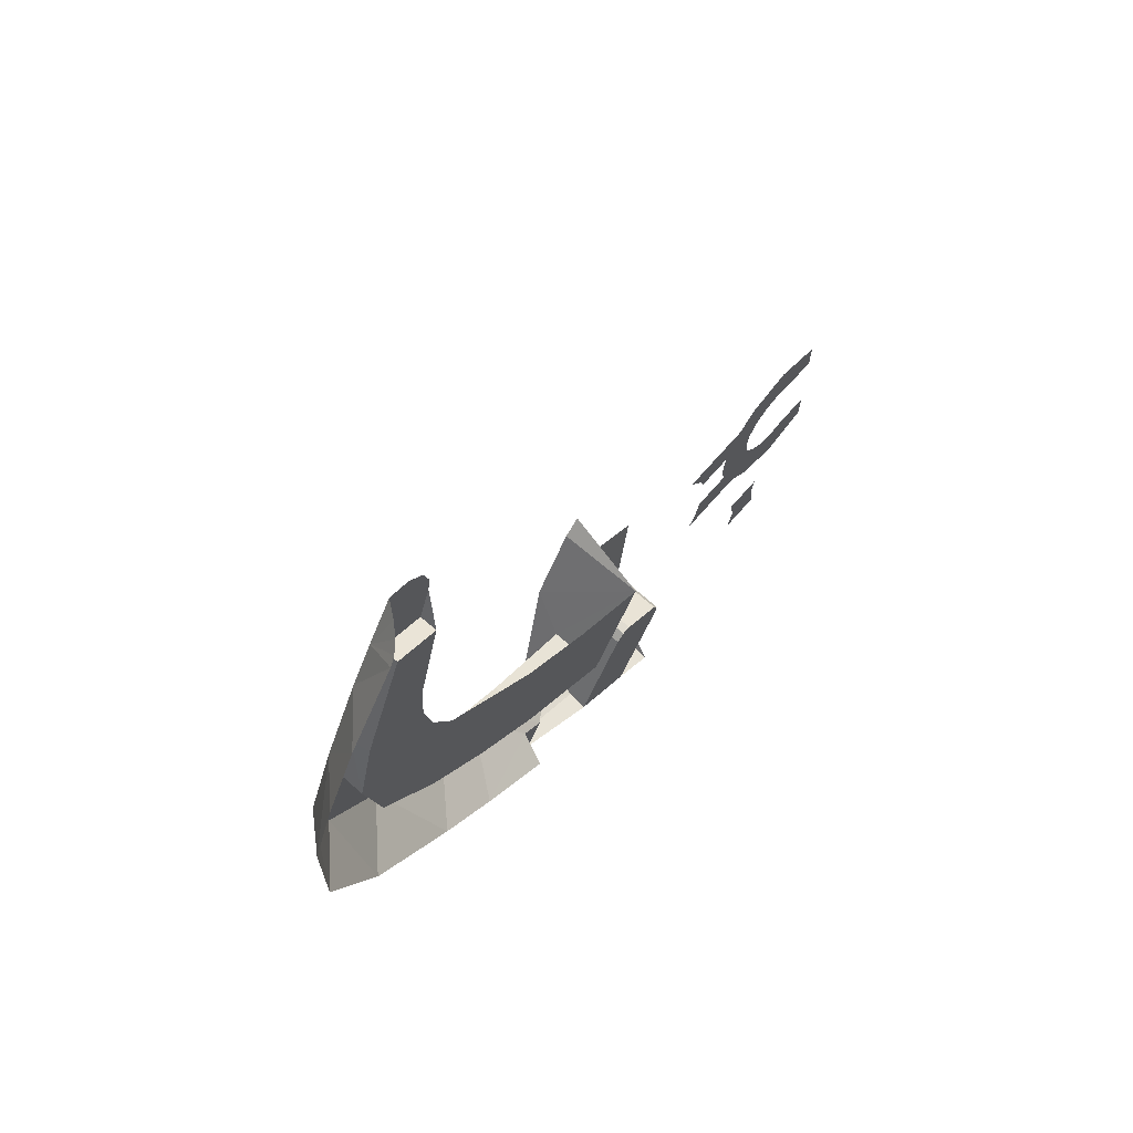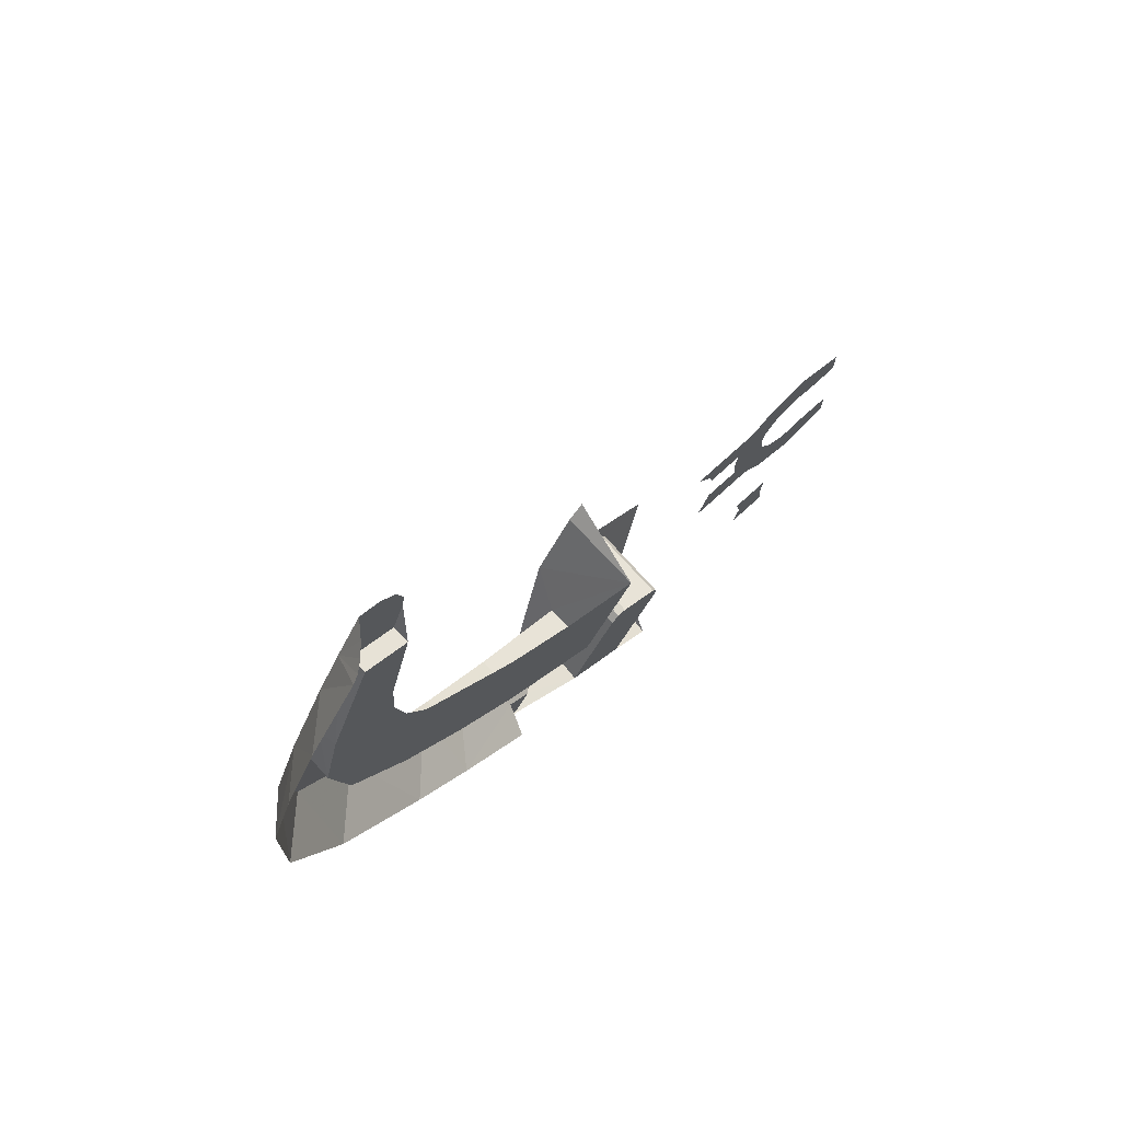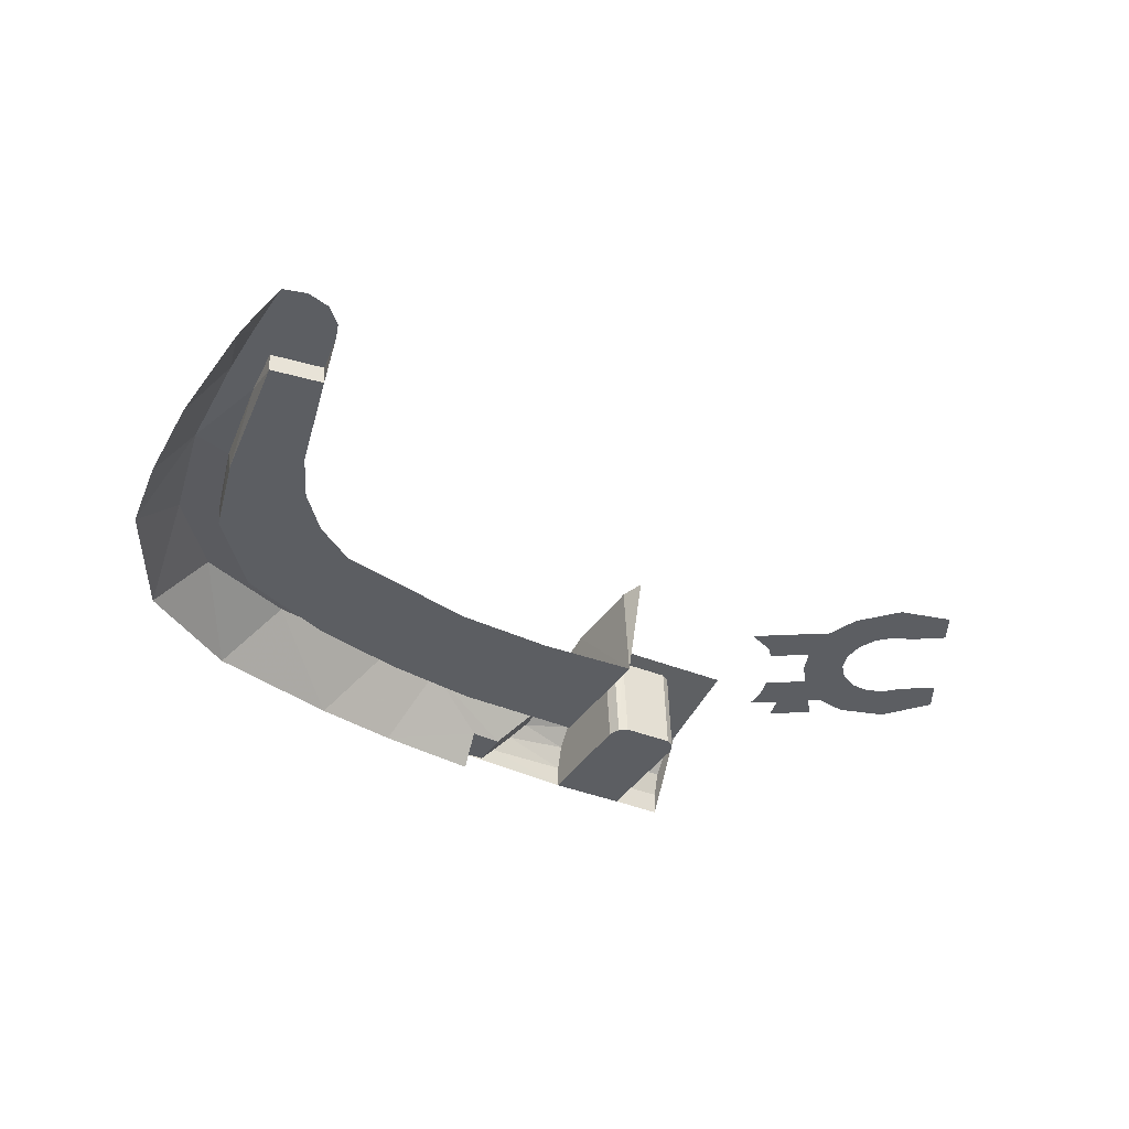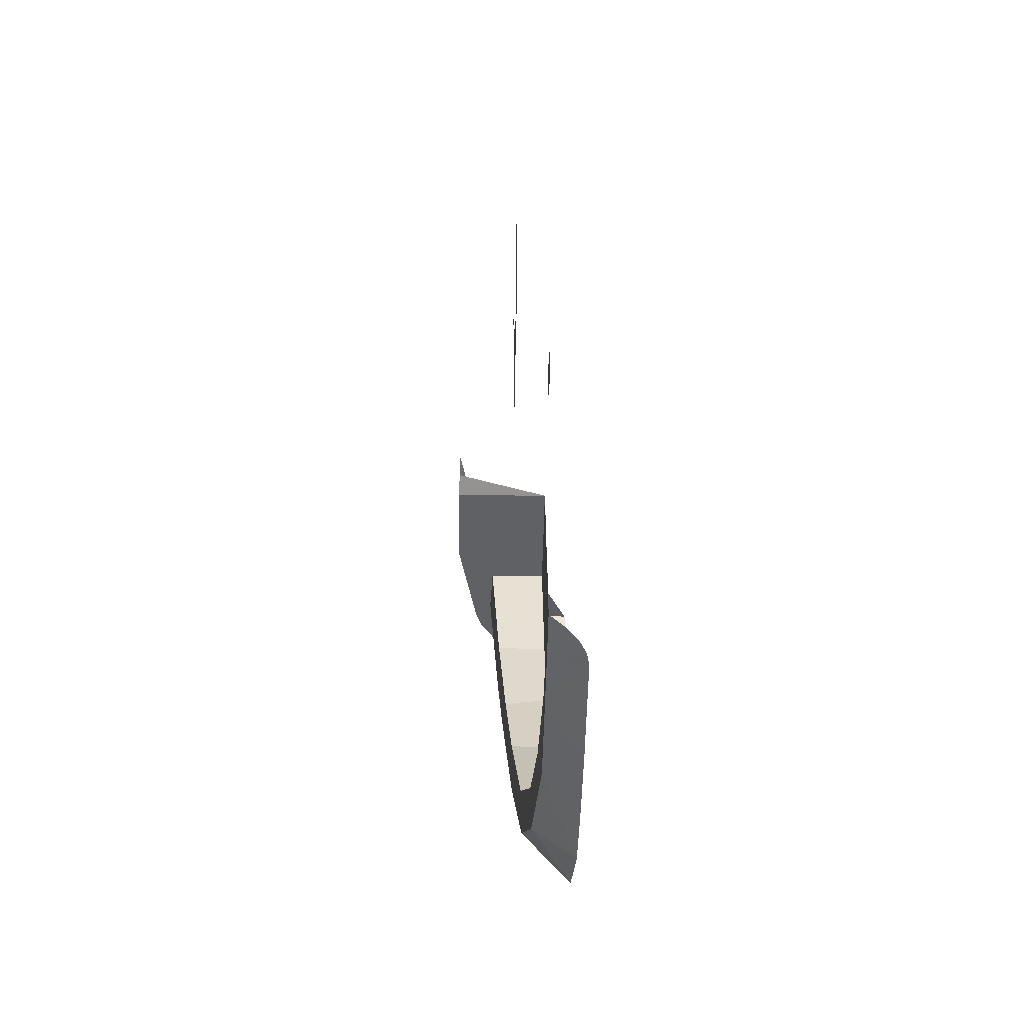
<metadata>
{"format":"obj","ext":"obj","renderer":"f3d","projection":"perspective","resolution":1024,"background":"white","views":[{"elev":68.0,"azim":-139.2,"up":"+Y"},{"elev":72.6,"azim":-132.6,"up":"+Y"},{"elev":51.9,"azim":-92.6,"up":"+Y"},{"elev":-19.6,"azim":178.8,"up":"+Z"}]}
</metadata>
<code>
v 0.2 -0.25 -0.2757
v 0.2 -0.25 -0.5874
v 0.2 -0.1813 -0.5477
v 0.2 -0.1 -0.3558
v 0.2 -0.1 -0.3558
v 0.2 -0.1813 -0.5477
v 0.2 -0.1 -0.526
v 0.2 0.1 -0.5213
v 0.2 0.1532 -0.5332
v 0.2 0.25 -0.2757
v 0.2 0.1 -0.3558
v 0.2 0.25 -0.2757
v 0.2 0.1532 -0.5332
v 0.2 0.25 -0.6074
v 0.2 0.3316 -0.1777
v 0.2 -0.25 -0.2757
v 0.2 -0.1 -0.3558
v 0.2 0.25 -0.2757
v 0.2 0.25 -0.2757
v 0.2 -0.1 -0.3558
v 0.2 0 -0.3691
v 0.2 0.1 -0.3558
v 0.2 -0.25 -0.2757
v 0.2 0 -0.2
v 0.2 -0.07654 -0.1848
v 0.2 -0.3316 -0.1777
v 0.2 0 -0.2
v 0.2 -0.25 -0.2757
v 0.2 0.3316 -0.1777
v 0.2 0.07654 -0.1848
v 0.2 -0.1848 -0.07654
v 0.2 -0.3828 0.01365
v 0.2 -0.3316 -0.1777
v 0.2 -0.1414 -0.1414
v 0.2 -0.07654 -0.1848
v 0.2 -0.1414 -0.1414
v 0.2 -0.3316 -0.1777
v 0.2 -0.3828 0.01365
v 0.2 -0.2 0
v 0.2 -0.1848 0.07654
v 0.2 -0.3165 0.2245
v 0.2 -0.1848 -0.07654
v 0.2 -0.2 0
v 0.2 -0.3828 0.01365
v 0.2 -0.1872 0.2245
v 0.2 -0.3165 0.2245
v 0.2 -0.1848 0.07654
v 0.2 0.3316 -0.1777
v 0.2 0.3828 0.01365
v 0.2 0.1848 -0.07654
v 0.2 0.1414 -0.1414
v 0.2 0.1414 -0.1414
v 0.2 0.07654 -0.1848
v 0.2 0.3316 -0.1777
v 0.2 0.3828 0.01365
v 0.2 0.2 0
v 0.2 0.1848 -0.07654
v 0.2 0.3828 0.01365
v 0.2 0.3165 0.2245
v 0.2 0.1848 0.07654
v 0.2 0.2 0
v 0.2 0.3165 0.2245
v 0.2 0.1872 0.2245
v 0.2 0.1848 0.07654
v 0.0375 -0.1 -0.3558
v 0.0375 -0.1 -0.526
v 0.0375 0 -0.4992
v 0.0375 0 -0.3691
v 0.0375 0 -0.4992
v 0.0375 0.1 -0.5213
v 0.0375 0.1 -0.3558
v 0.0375 0 -0.3691
v 0.1419 2.135 -2.462
v 0.1419 2.264 -2.504
v 0.1419 2.209 -2.221
v 0.1419 2.057 -2.274
v 0.1419 2.057 -2.274
v 0.1419 2.209 -2.221
v 0.06875 2.057 -2.274
v 0.1419 2.264 -2.504
v 0.1419 2.46 -2.389
v 0.1419 2.275 -2.209
v 0.1419 2.209 -2.221
v 0.1419 2.366 -2.233
v 0.1419 2.275 -2.209
v 0.1419 2.46 -2.389
v 0.1419 2.433 -2.298
v 0.1419 2.46 -2.389
v 0.1419 2.264 -2.504
v 0.07875 2.455 -2.436
v 0.07875 2.455 -2.436
v 0.1419 2.264 -2.504
v 0.03675 2.441 -2.476
v 0.1419 2.076 -2.608
v 0.1419 2.264 -2.504
v 0.1419 2.135 -2.462
v 0.1419 1.958 -2.54
v 0.03675 2.441 -2.476
v 0.1419 2.264 -2.504
v 0.00925 2.416 -2.514
v 0.00925 2.416 -2.514
v 0.1419 2.264 -2.504
v 0 2.382 -2.545
v 0.1419 2.076 -2.608
v 0.1419 1.958 -2.54
v 0.1419 1.721 -2.779
v 0.1419 1.958 -2.54
v 0.1527 1.596 -2.671
v 0.1419 1.721 -2.779
v 0.1683 1.29 -2.898
v 0.1419 1.721 -2.779
v 0.1527 1.596 -2.671
v 0.1716 1.296 -2.74
v 0.1419 1.958 -2.54
v 0.06875 1.616 -2.661
v 0.1527 1.596 -2.671
v 0.06875 1.616 -2.661
v 0.1419 1.958 -2.54
v 0.06875 2.135 -2.462
v 0.1419 1.958 -2.54
v 0.1419 2.135 -2.462
v 0.06875 2.135 -2.462
v 0.1419 2.057 -2.274
v 0.06875 2.057 -2.274
v 0.06875 2.135 -2.462
v 0.1419 2.135 -2.462
v 0.06875 1.643 -2.382
v 0.06875 1.616 -2.661
v 0.06875 2.135 -2.462
v 0.06875 2.057 -2.274
v 0.06875 1.437 -2.395
v 0.06875 1.291 -2.741
v 0.06875 1.616 -2.661
v 0.06875 1.643 -2.382
v 0.06875 1.616 -2.661
v 0.06875 1.291 -2.741
v 0.1527 1.596 -2.671
v 0.1527 1.596 -2.671
v 0.06875 1.291 -2.741
v 0.1716 1.296 -2.74
v 0.06875 1.291 -2.741
v 0.06875 1.437 -2.395
v 0.06875 1.235 -2.355
v 0.06875 0.9124 -2.669
v 0.06875 0.9124 -2.669
v 0.06875 1.235 -2.355
v 0.06875 1.05 -2.267
v 0.06875 0.5755 -2.409
v 0.06875 0.9124 -2.669
v 0.1991 0.9123 -2.668
v 0.1716 1.296 -2.74
v 0.06875 1.291 -2.741
v 0.06875 0.5755 -2.409
v 0.06875 1.05 -2.267
v 0.06875 0.6379 -1.826
v 0.06875 0.3091 -2.132
v 0.06875 0.5755 -2.409
v 0.2286 0.5677 -2.402
v 0.1991 0.9123 -2.668
v 0.06875 0.9124 -2.669
v 0.06875 0.4162 -1.495
v 0.06875 0.3091 -2.132
v 0.06875 0.6379 -1.826
v 0.06875 0.3091 -2.132
v 0.2506 0.3269 -2.156
v 0.06875 0.5755 -2.409
v 0.2286 0.5677 -2.402
v 0.06875 0.5755 -2.409
v 0.2506 0.3269 -2.156
v 0.06875 0.3091 -2.132
v 0.06875 0.4162 -1.495
v 0.06875 0.2293 -1.142
v 0.06875 0.0691 -1.832
v 0.2761 0.0636 -1.824
v 0.2506 0.3269 -2.156
v 0.06875 0.3091 -2.132
v 0.06875 0.0691 -1.832
v 0.06875 -0.1983 -1.395
v 0.06875 0.0691 -1.832
v 0.06875 0.2293 -1.142
v 0.2761 0.0636 -1.824
v 0.06875 0.0691 -1.832
v 0.06875 -0.1983 -1.395
v 0.3036 -0.1983 -1.395
v 0.3036 -0.1983 -1.395
v 0.06875 -0.1983 -1.395
v 0.06875 0.2293 -1.142
v 0.4625 -0.07855 -1.326
v 0.4625 -0.07855 -1.326
v 0.06875 0.2293 -1.142
v 0.4625 0.2293 -1.142
v 0.4625 0.2293 -1.142
v 0.06875 0.2293 -1.142
v 0.4625 0.297 -1.07
v 0 1.414 -3.036
v 0.1683 1.29 -2.898
v 0 0.9093 -3.043
v 0 0.9093 -3.043
v 0.1683 1.29 -2.898
v 0.1966 0.894 -2.838
v 0.1966 0.894 -2.838
v 0.1683 1.29 -2.898
v 0.1716 1.296 -2.74
v 0.1991 0.9123 -2.668
v 0.2275 0.5245 -2.582
v 0.1966 0.894 -2.838
v 0.1991 0.9123 -2.668
v 0.2286 0.5677 -2.402
v 0 0.9093 -3.043
v 0.1966 0.894 -2.838
v 0 0.4885 -2.822
v 0 0.4885 -2.822
v 0.1966 0.894 -2.838
v 0.2275 0.5245 -2.582
v 0.2506 0.3269 -2.156
v 0.2636 0.1279 -2.179
v 0.2275 0.5245 -2.582
v 0.2286 0.5677 -2.402
v 0.2636 0.1279 -2.179
v 0 0.1019 -2.438
v 0.2275 0.5245 -2.582
v 0.2275 0.5245 -2.582
v 0 0.1019 -2.438
v 0 0.4885 -2.822
v 0.2636 0.1279 -2.179
v 0.2506 0.3269 -2.156
v 0.2761 0.0636 -1.824
v 0.2797 -0.04055 -1.972
v 0 -0.1223 -2.181
v 0 0.1019 -2.438
v 0.2636 0.1279 -2.179
v 0.2797 -0.04055 -1.972
v 0.2797 -0.04055 -1.972
v 0.2761 0.0636 -1.824
v 0.3036 -0.1983 -1.395
v 0.3125 -0.3607 -1.488
v 0 -0.1223 -2.181
v 0.2797 -0.04055 -1.972
v 0.125 -0.2983 -1.813
v 0 -0.3733 -1.857
v 0.125 -0.3706 -1.711
v 0.2797 -0.04055 -1.972
v 0.3125 -0.3607 -1.488
v 0.125 -0.3706 -1.711
v 0.125 -0.2983 -1.813
v 0.2797 -0.04055 -1.972
v 0.4625 -0.07855 -1.326
v 0.3794 -0.4173 -1.521
v 0.3125 -0.3607 -1.488
v 0.3036 -0.1983 -1.395
v 0.125 -0.3706 -1.711
v 0.3125 -0.3607 -1.488
v 0.3124 -0.5247 -1.583
v 0.2539 -0.5334 -1.656
v 0.3548 -0.4751 -1.555
v 0.3124 -0.5247 -1.583
v 0.3125 -0.3607 -1.488
v 0.3794 -0.4173 -1.521
v 0.125 -0.4364 -1.893
v 0.125 -0.2983 -1.813
v 0.125 -0.3706 -1.711
v 0.125 -0.4989 -1.785
v 0.1797 -0.5189 -1.733
v 0.125 -0.4989 -1.785
v 0.125 -0.3706 -1.711
v 0.2539 -0.5334 -1.656
v 0.3407 -0.5971 -1.389
v 0.3124 -0.5247 -1.583
v 0.3548 -0.4751 -1.555
v 0.2539 -0.5334 -1.656
v 0.3124 -0.5247 -1.583
v 0.2707 -0.6564 -1.423
v 0.2707 -0.6564 -1.423
v 0.3124 -0.5247 -1.583
v 0.3407 -0.5971 -1.389
v 0.3407 -0.5971 -1.389
v 0.3548 -0.4751 -1.555
v 0.3794 -0.5192 -1.345
v 0.3548 -0.4751 -1.555
v 0.3794 -0.4173 -1.521
v 0.3794 -0.5192 -1.345
v 0.3794 -0.4173 -1.521
v 0.4625 -0.07855 -1.326
v 0.4345 -0.294 -1.215
v 0.3794 -0.5192 -1.345
v 0.4488 -0.2623 -1.136
v 0.4625 -0.07855 -1.326
v 0.4625 -0.4411 -0.6977
v 0.4488 -0.3688 -0.9516
v 0.4345 -0.294 -1.215
v 0.4625 -0.07855 -1.326
v 0.4446 -0.2626 -1.176
v 0.4446 -0.2626 -1.176
v 0.4625 -0.07855 -1.326
v 0.4488 -0.2623 -1.136
v 0.09375 -0.6987 -1.446
v 0.125 -0.4989 -1.785
v 0.1797 -0.5189 -1.733
v 0.1797 -0.688 -1.44
v 0.09375 -0.6987 -1.446
v 0.125 -0.4364 -1.893
v 0.125 -0.4989 -1.785
v 0.1797 -0.5189 -1.733
v 0.2539 -0.5334 -1.656
v 0.1797 -0.688 -1.44
v 0.1797 -0.688 -1.44
v 0.2539 -0.5334 -1.656
v 0.2707 -0.6564 -1.423
v 0.1797 -0.845 -1.168
v 0.1797 -0.9478 -0.9903
v 0.09025 -0.9584 -0.9964
v 0.09375 -0.8549 -1.175
v 0.2707 -0.9166 -0.9722
v 0.1797 -0.9478 -0.9903
v 0.1797 -0.845 -1.168
v 0.2707 -0.8142 -1.15
v 0.4488 -0.3688 -0.9516
v 0.4625 -0.4411 -0.6977
v 0.4446 -0.4035 -0.9318
v 0.4357 -0.4485 -0.937
v 0.4446 -0.4035 -0.9318
v 0.4625 -0.4411 -0.6977
v 0.3794 -0.7798 -0.8933
v 0.3794 -0.6779 -1.07
v 0.3794 -0.7798 -0.8933
v 0.3407 -0.8576 -0.9382
v 0.3407 -0.7555 -1.115
v 0.4357 -0.4485 -0.937
v 0.3794 -0.7798 -0.8933
v 0.3794 -0.6779 -1.07
v 0.2707 -0.9166 -0.9722
v 0.2707 -0.8142 -1.15
v 0.3407 -0.7555 -1.115
v 0.3407 -0.8576 -0.9382
v 0 2.015 -2.775
v 0 2.382 -2.545
v 0.1419 2.076 -2.608
v 0.1419 2.264 -2.504
v 0.1419 2.076 -2.608
v 0 2.382 -2.545
v 0 2.015 -2.775
v 0.1419 2.076 -2.608
v 0.1419 1.721 -2.779
v 0 1.695 -2.931
v 0.1683 1.29 -2.898
v 0 1.414 -3.036
v 0.1419 1.721 -2.779
v 0 1.414 -3.036
v 0 1.695 -2.931
v 0.1419 1.721 -2.779
v 0.3794 -0.7798 -0.8933
v 0.09025 -0.9584 -0.9964
v 0.1797 -0.9478 -0.9903
v 0.3407 -0.8576 -0.9382
v 0.1797 -0.9478 -0.9903
v 0.2707 -0.9166 -0.9722
v 0.3407 -0.8576 -0.9382
v 0.125 -0.4364 -1.893
v 0 -0.3733 -1.857
v 0.125 -0.2983 -1.813
v 0.09375 -0.2987 -1.215
v 0.09375 -0.4503 -0.9415
v 0.09375 -0.8549 -1.175
v 0.09375 -0.6987 -1.446
v 0.09375 -0.406 -0.9363
v 0.09375 -0.4503 -0.9415
v 0.09375 -0.2987 -1.215
v 0.09375 -0.371 -0.9557
v 0.09375 -0.371 -0.9557
v 0.09375 -0.2987 -1.215
v 0.09375 -0.2676 -1.176
v 0.09375 -0.267 -1.136
v 0.4446 -0.2626 -1.176
v 0.09375 -0.2676 -1.176
v 0.09375 -0.2987 -1.215
v 0.4345 -0.294 -1.215
v 0.4488 -0.2623 -1.136
v 0.09375 -0.267 -1.136
v 0.09375 -0.2676 -1.176
v 0.4446 -0.2626 -1.176
v 0.09375 -0.371 -0.9557
v 0.09375 -0.267 -1.136
v 0.4488 -0.2623 -1.136
v 0.4488 -0.3688 -0.9516
v 0.09375 -0.406 -0.9363
v 0.09375 -0.371 -0.9557
v 0.4488 -0.3688 -0.9516
v 0.4446 -0.4035 -0.9318
v 0.09375 -0.4503 -0.9415
v 0.09375 -0.406 -0.9363
v 0.4446 -0.4035 -0.9318
v 0.4357 -0.4485 -0.937
v 0.09375 -0.8549 -1.175
v 0.09375 -0.4503 -0.9415
v 0.4357 -0.4485 -0.937
v 0.3794 -0.6779 -1.07
v 0.2707 -0.8142 -1.15
v 0.09375 -0.8549 -1.175
v 0.3794 -0.6779 -1.07
v 0.3407 -0.7555 -1.115
v 0.1797 -0.845 -1.168
v 0.09375 -0.8549 -1.175
v 0.2707 -0.8142 -1.15
v 0.3794 -0.5192 -1.345
v 0.4345 -0.294 -1.215
v 0.09375 -0.2987 -1.215
v 0.09375 -0.6987 -1.446
v 0.3407 -0.5971 -1.389
v 0.3794 -0.5192 -1.345
v 0.09375 -0.6987 -1.446
v 0.2707 -0.6564 -1.423
v 0.2707 -0.6564 -1.423
v 0.09375 -0.6987 -1.446
v 0.1797 -0.688 -1.44
g mesh7450139
f 1 2 3
f 3 4 1
f 5 6 7
f 8 9 10
f 10 11 8
f 12 13 14
f 15 16 17
f 17 18 15
f 19 20 21
f 21 22 19
f 23 24 25
f 25 26 23
f 27 28 29
f 29 30 27
f 31 32 33
f 33 34 31
f 35 36 37
f 38 39 40
f 40 41 38
f 42 43 44
f 45 46 47
f 48 49 50
f 50 51 48
f 52 53 54
f 55 56 57
f 58 59 60
f 60 61 58
f 62 63 64
f 65 66 67
f 67 68 65
f 69 70 71
f 71 72 69
f 73 74 75
f 75 76 73
f 77 78 79
f 80 81 82
f 82 83 80
f 84 85 86
f 86 87 84
f 88 89 90
f 91 92 93
f 94 95 96
f 96 97 94
f 98 99 100
f 101 102 103
f 104 105 106
f 107 108 109
f 110 111 112
f 112 113 110
f 114 115 116
f 117 118 119
f 120 121 122
g mesh7450140
f 123 124 125
f 125 126 123
f 127 128 129
f 129 130 127
f 131 132 133
f 133 134 131
f 135 136 137
f 138 139 140
f 141 142 143
f 143 144 141
f 145 146 147
f 147 148 145
f 149 150 151
f 151 152 149
f 153 154 155
f 155 156 153
f 157 158 159
f 159 160 157
f 161 162 163
f 164 165 166
f 167 168 169
f 170 171 172
f 172 173 170
f 174 175 176
f 176 177 174
f 178 179 180
f 181 182 183
f 183 184 181
f 185 186 187
f 187 188 185
f 189 190 191
f 192 193 194
f 195 196 197
f 198 199 200
f 201 202 203
f 203 204 201
f 205 206 207
f 207 208 205
f 209 210 211
f 212 213 214
f 215 216 217
f 217 218 215
f 219 220 221
f 222 223 224
f 225 226 227
f 227 228 225
f 229 230 231
f 231 232 229
f 233 234 235
f 235 236 233
f 237 238 239
f 239 240 237
f 241 242 243
f 244 245 246
f 247 248 249
f 249 250 247
f 251 252 253
f 253 254 251
f 255 256 257
f 257 258 255
f 259 260 261
f 261 262 259
f 263 264 265
f 265 266 263
f 267 268 269
f 270 271 272
f 273 274 275
f 276 277 278
f 279 280 281
f 282 283 284
f 284 285 282
f 286 287 288
f 288 289 286
f 290 291 292
f 293 294 295
f 296 297 298
f 298 299 296
f 300 301 302
f 303 304 305
f 306 307 308
f 309 310 311
f 311 312 309
f 313 314 315
f 315 316 313
f 317 318 319
f 320 321 322
f 322 323 320
f 324 325 326
f 326 327 324
f 328 329 330
f 331 332 333
f 333 334 331
f 335 336 337
f 338 339 340
f 341 342 343
f 343 344 341
f 345 346 347
f 348 349 350
f 351 352 353
f 353 354 351
f 355 356 357
f 358 359 360
f 361 362 363
f 363 364 361
f 365 366 367
f 367 368 365
f 369 370 371
f 371 372 369
f 373 374 375
f 375 376 373
f 377 378 379
f 379 380 377
f 381 382 383
f 383 384 381
f 385 386 387
f 387 388 385
f 389 390 391
f 391 392 389
f 393 394 395
f 395 396 393
f 397 398 399
f 399 400 397
f 401 402 403
f 404 405 406
f 406 407 404
f 408 409 410
f 410 411 408
f 412 413 414

</code>
